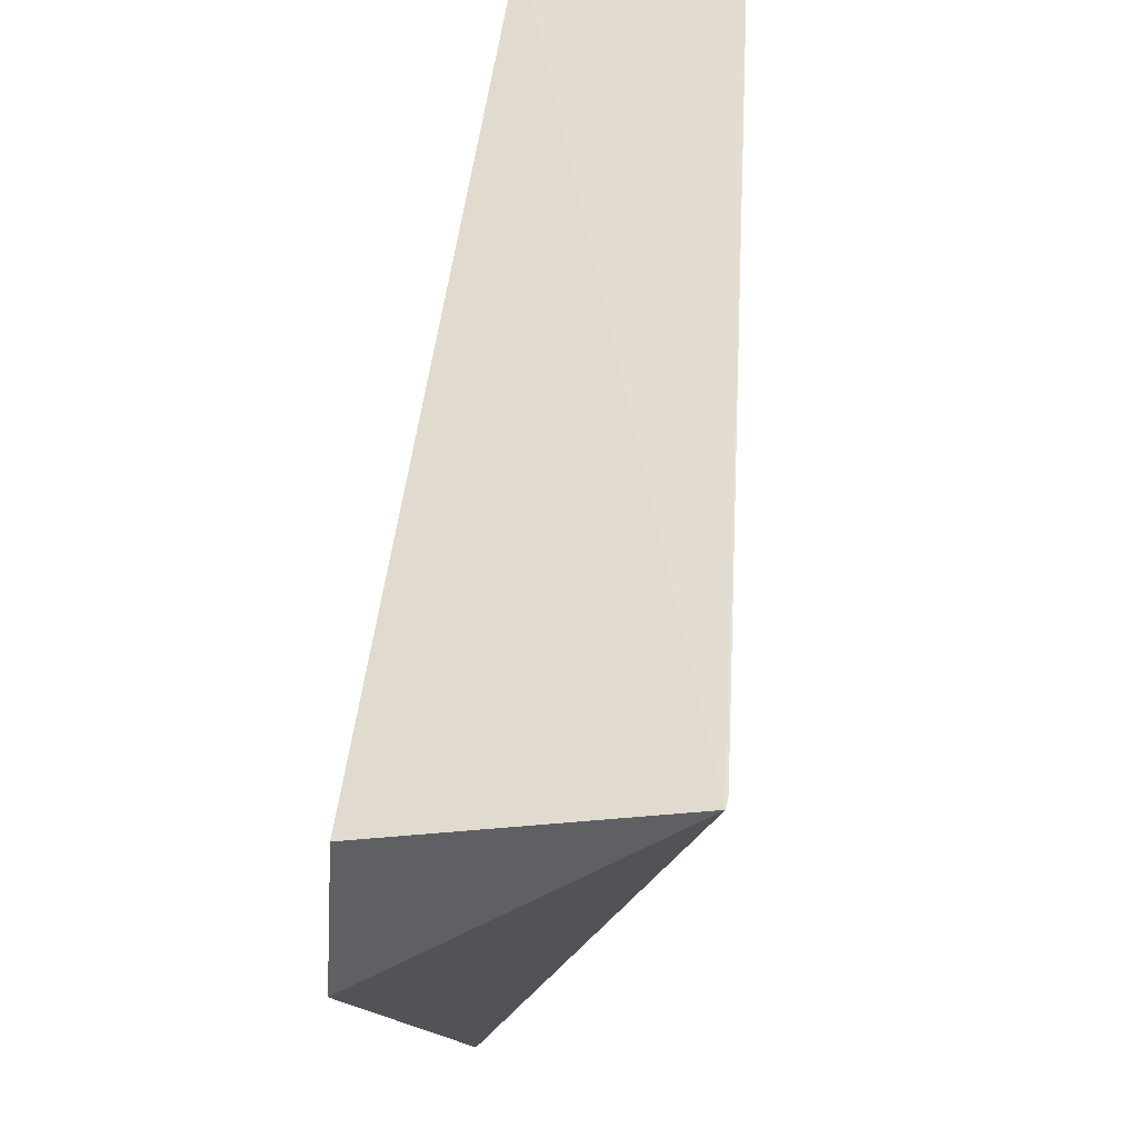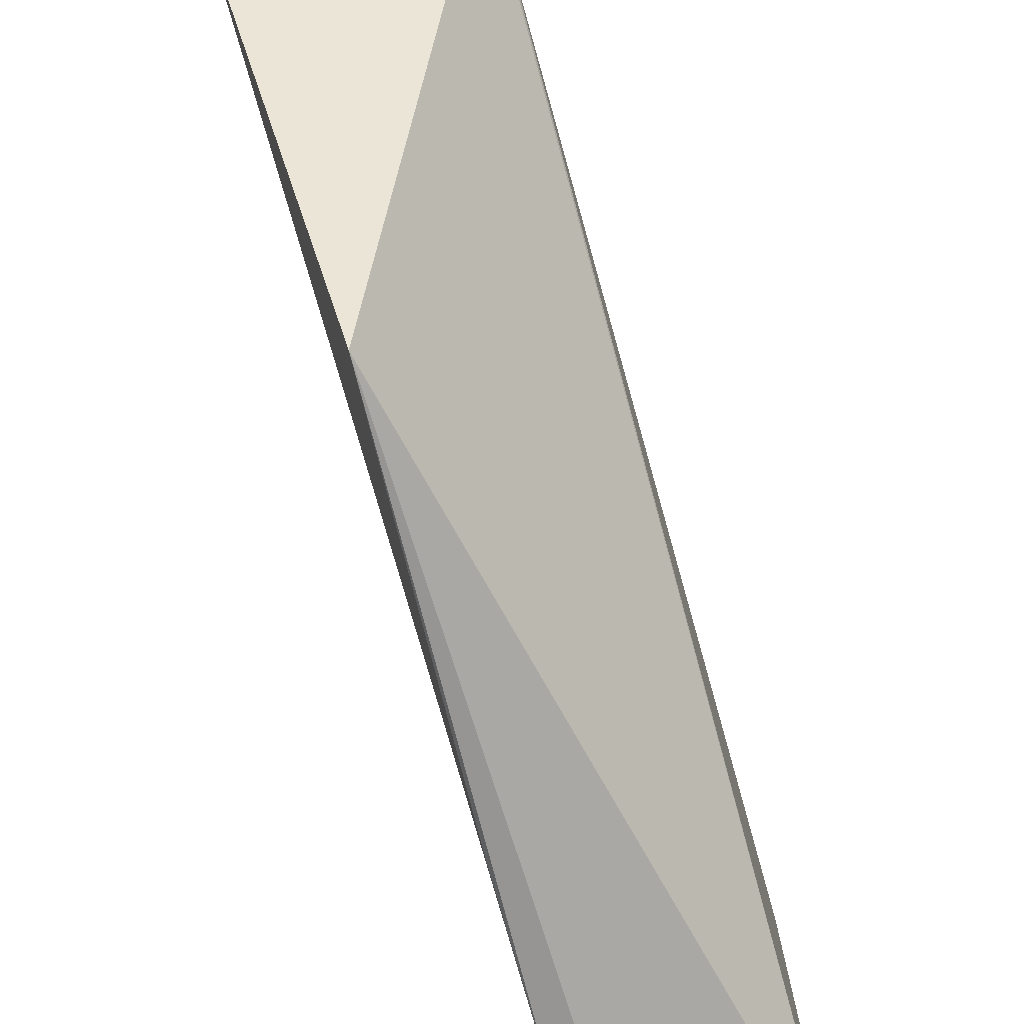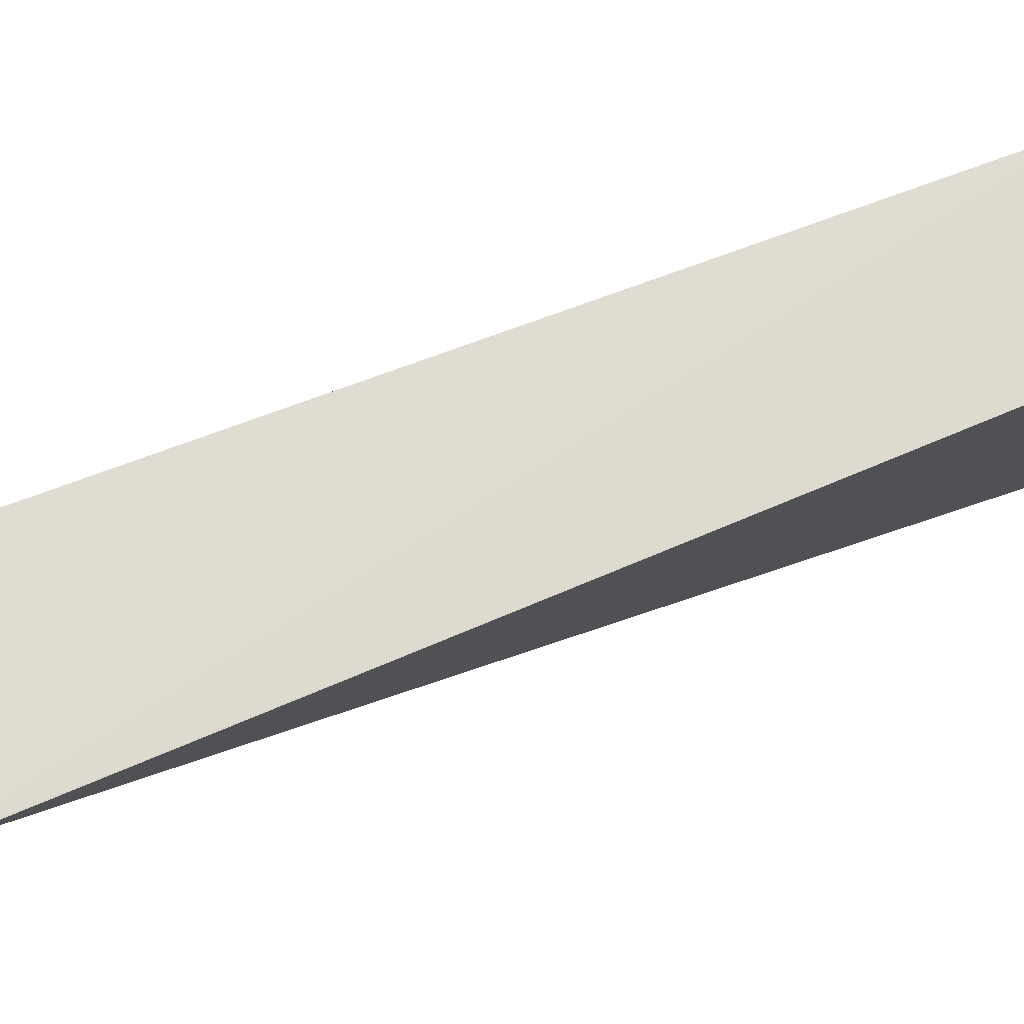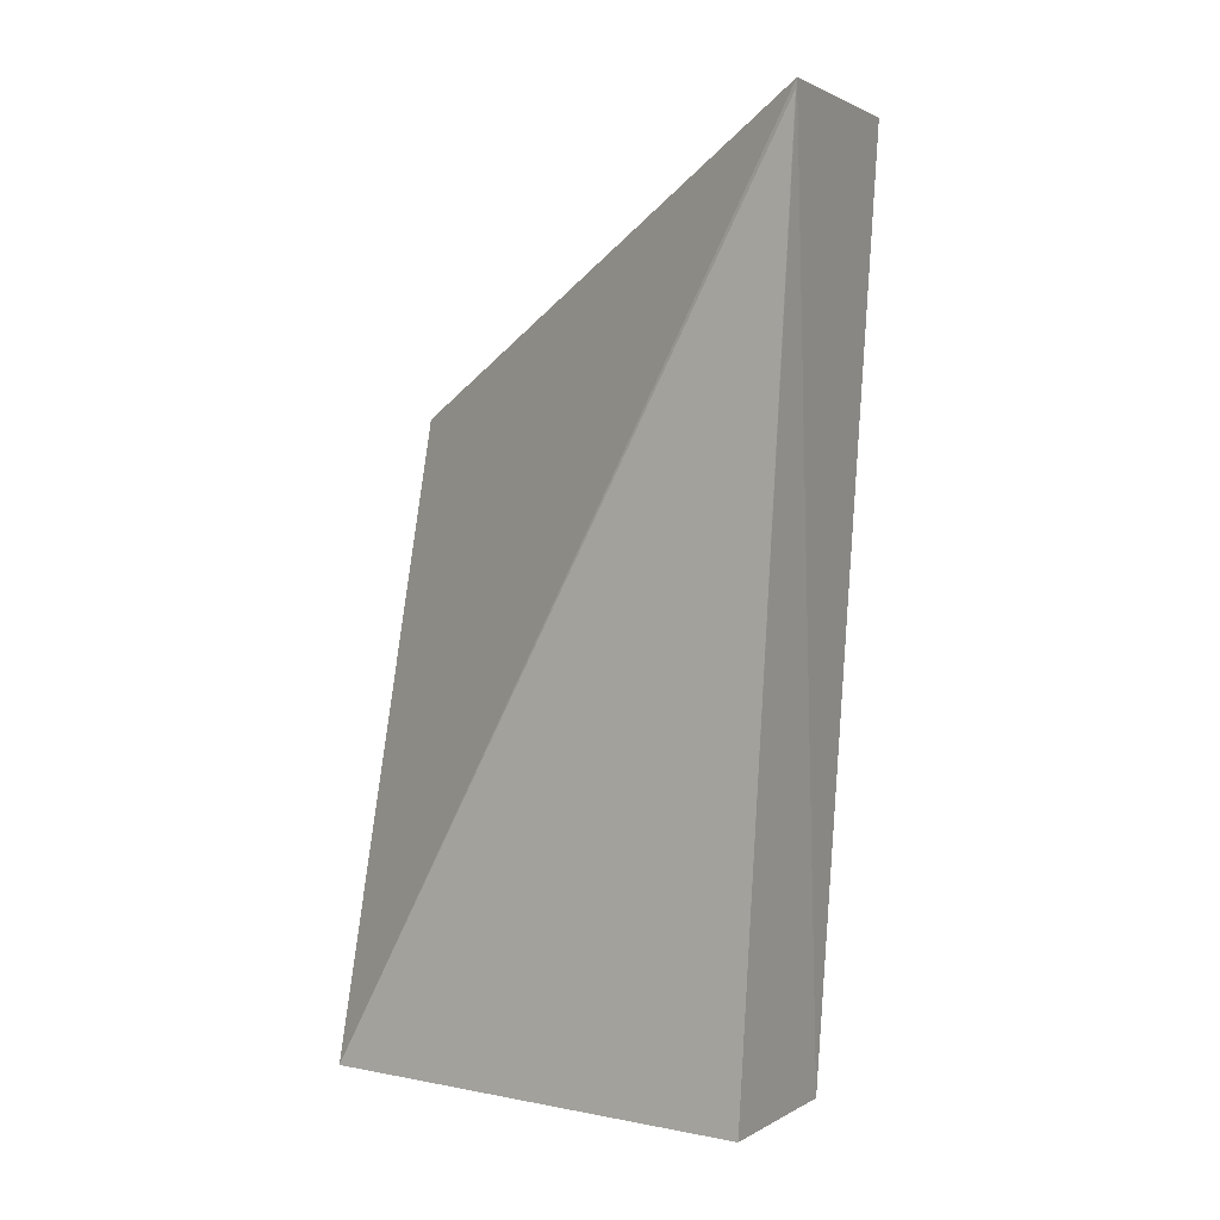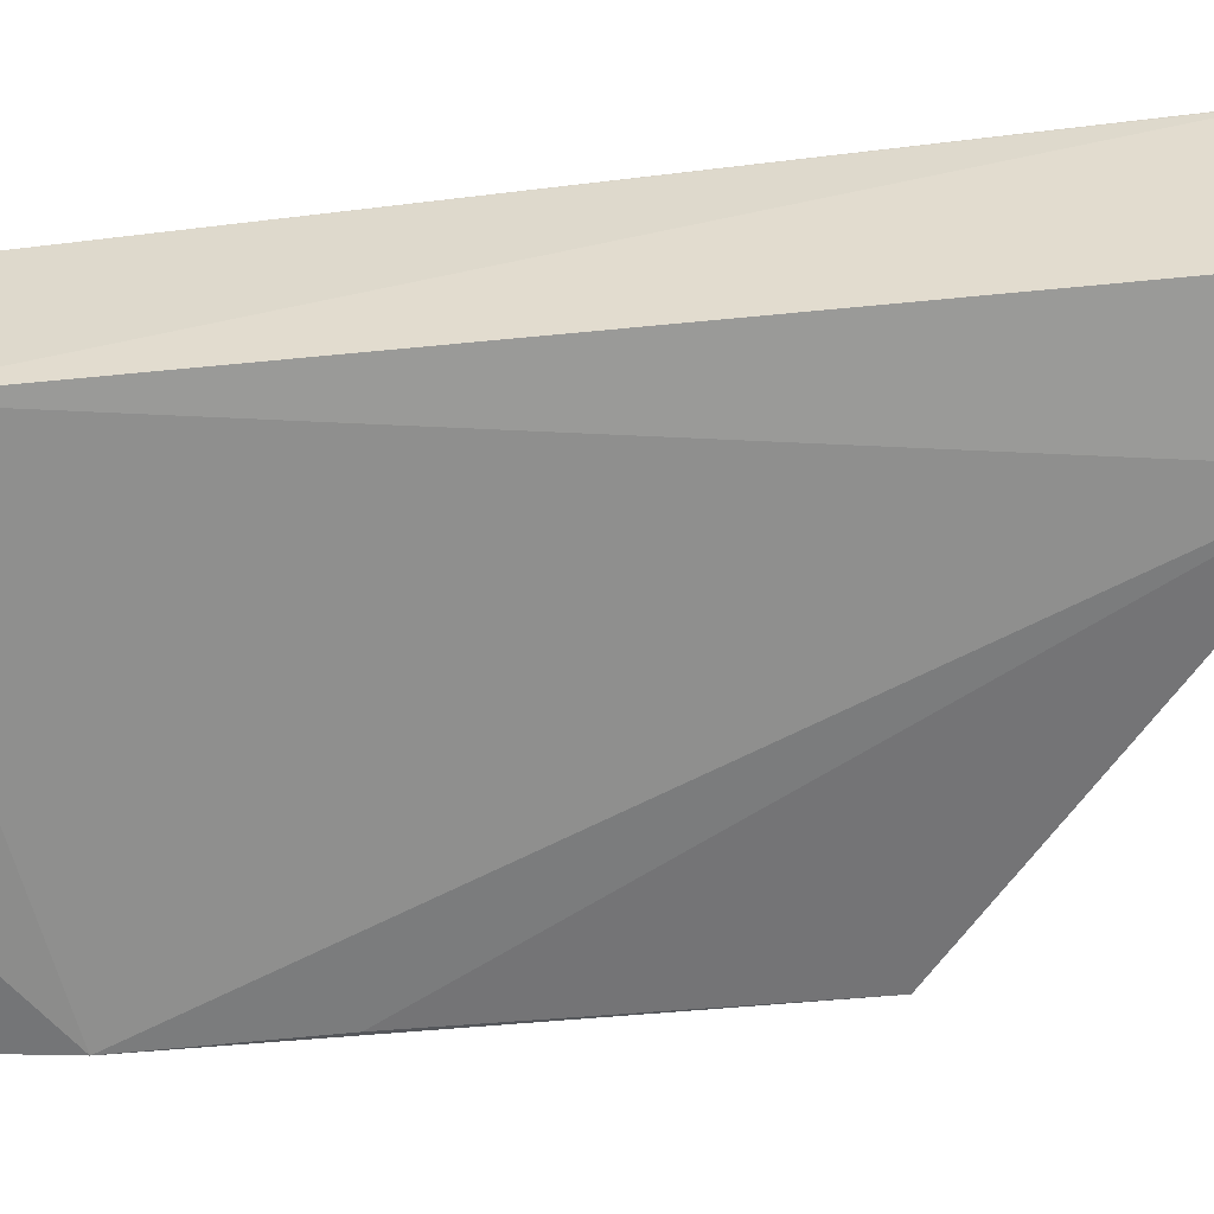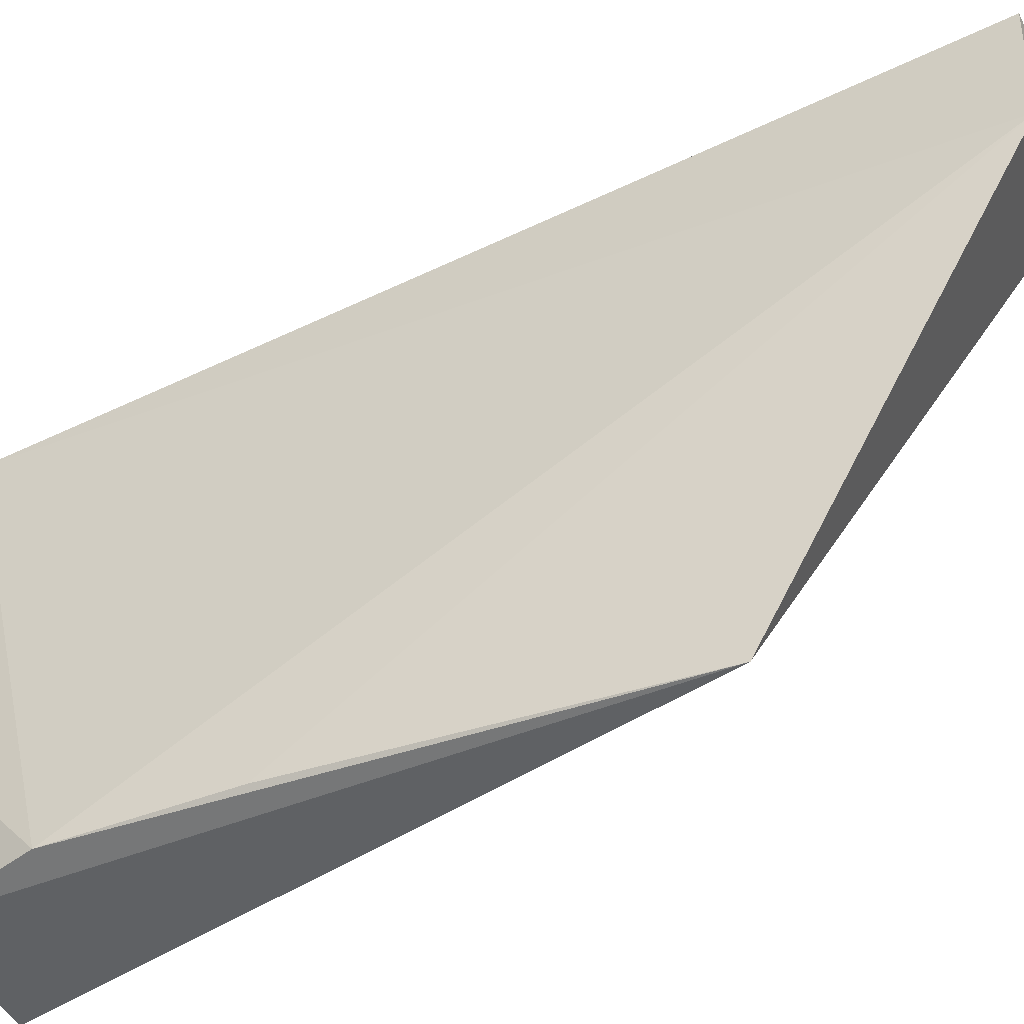
<metadata>
{"format":"obj","ext":"obj","renderer":"f3d","projection":"perspective","resolution":1024,"background":"white","views":[{"elev":43.7,"azim":-176.8,"up":"+Z"},{"elev":-76.3,"azim":-164.2,"up":"+Z"},{"elev":79.1,"azim":-112.7,"up":"+Z"},{"elev":1.6,"azim":-53.7,"up":"+Y"},{"elev":25.0,"azim":80.2,"up":"+Z"},{"elev":-45.8,"azim":115.0,"up":"+Z"}]}
</metadata>
<code>
v 0.1168 0.008848 0.2289
v 0.1154 -0.02778 0.2272
v 0.1155 -0.02319 0.2093
v 0.115 -0.001719 0.2085
v 0.1086 0.008373 0.2303
v 0.1171 0.008736 0.2237
v 0.1087 0.00877 0.2303
v 0.1087 -0.02781 0.209
v 0.1155 -0.01631 0.2092
v 0.1087 -0.02785 0.228
v 0.1143 -0.02788 0.2091
v 0.1153 -0.02602 0.2126
v 0.1152 -0.02776 0.2234
f 6 1 2
f 6 2 3
f 7 2 1
f 7 1 6
f 7 6 4
f 8 7 4
f 8 5 7
f 9 6 3
f 9 3 4
f 9 4 6
f 10 7 5
f 10 2 7
f 10 5 8
f 11 10 8
f 11 2 10
f 11 8 4
f 11 4 3
f 12 11 3
f 12 3 2
f 13 12 2
f 13 2 11
f 13 11 12

</code>
